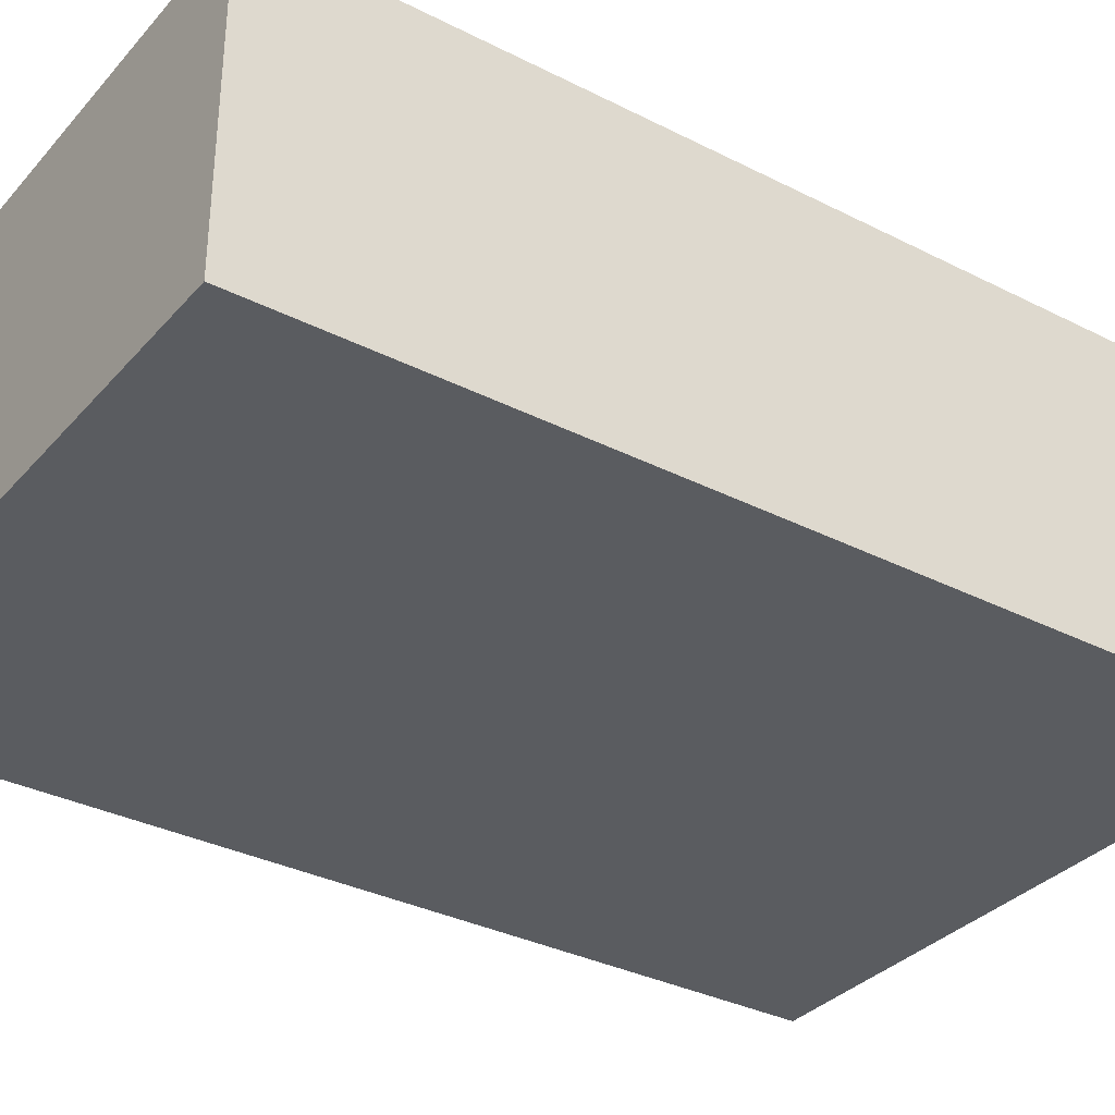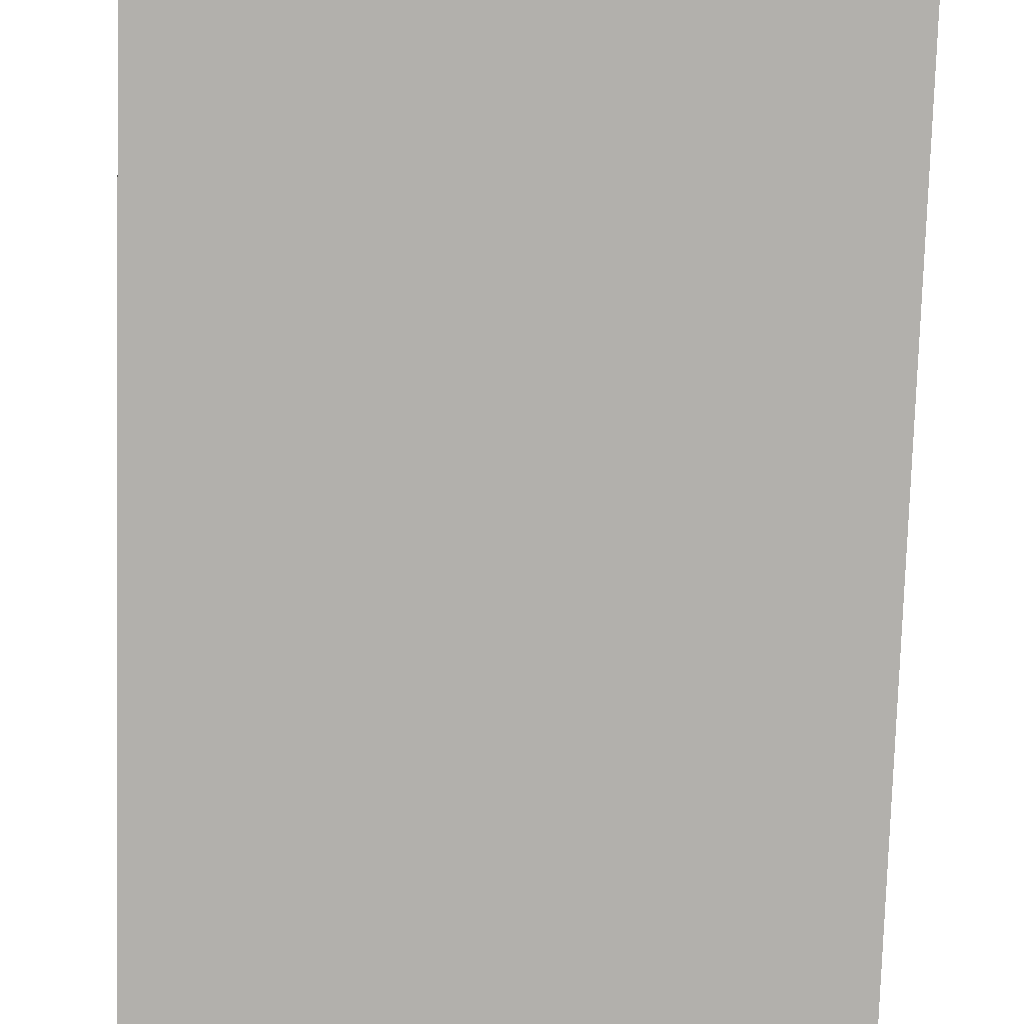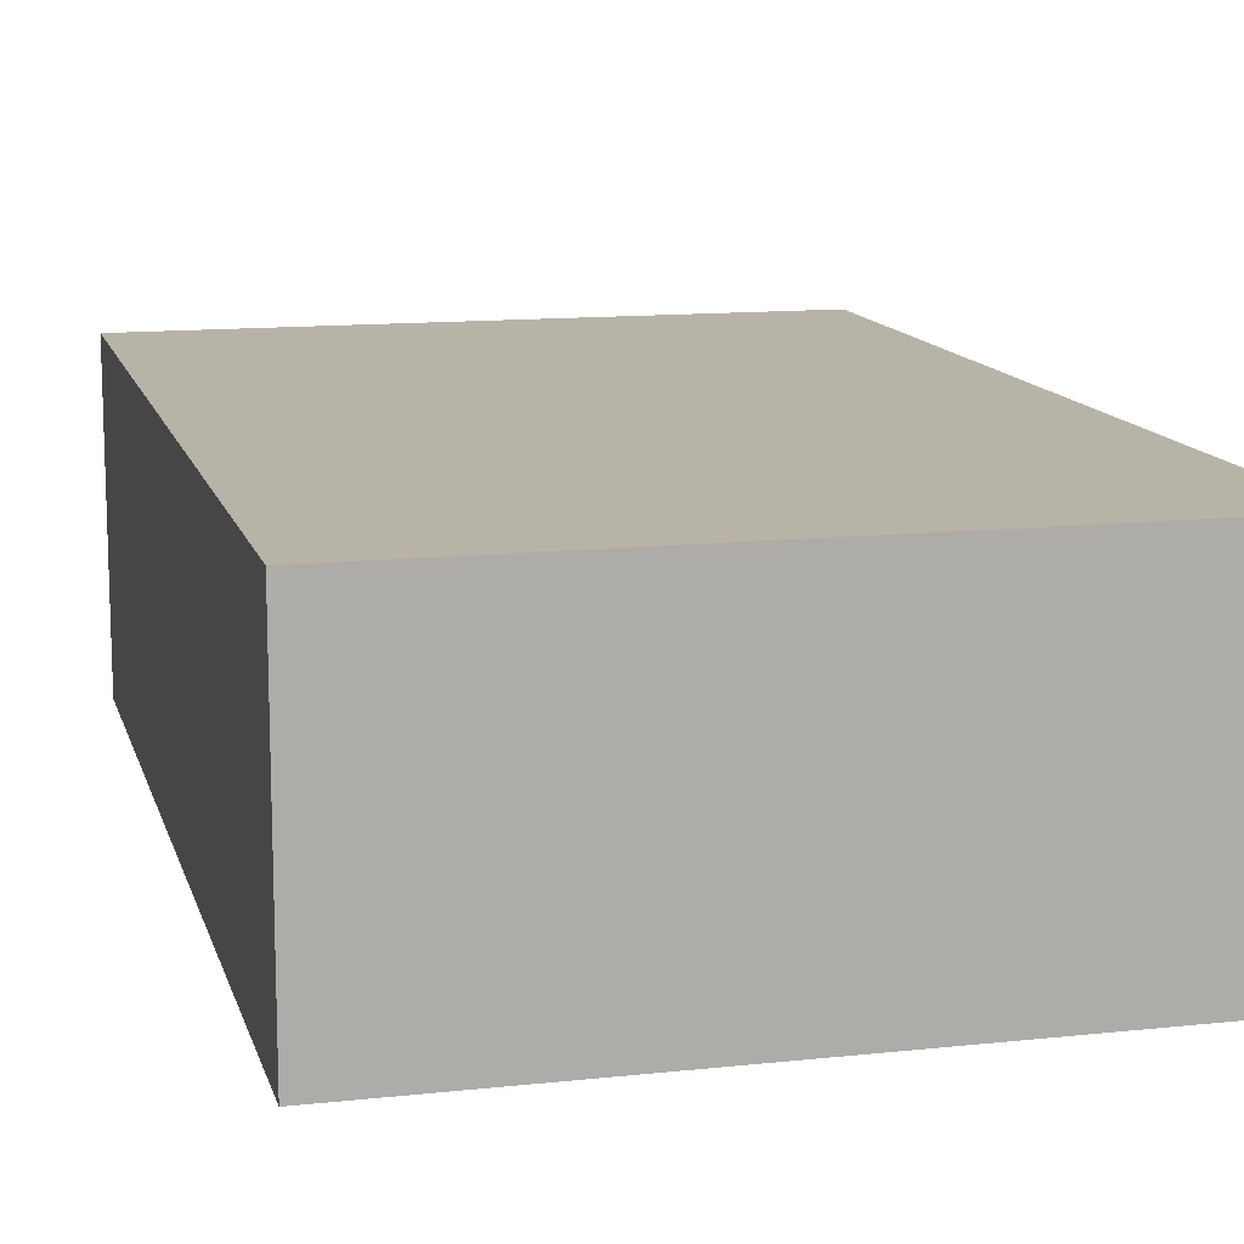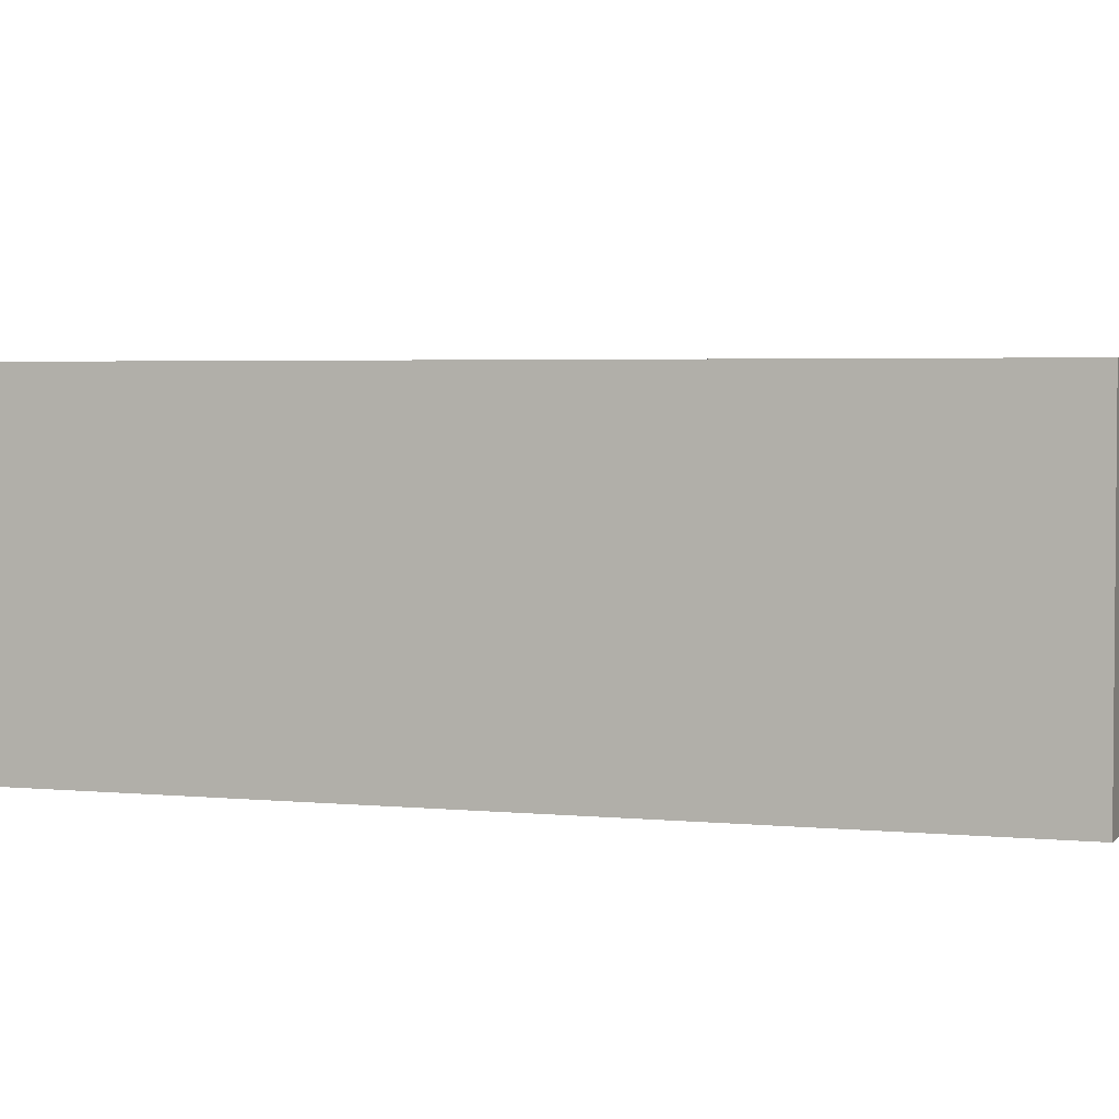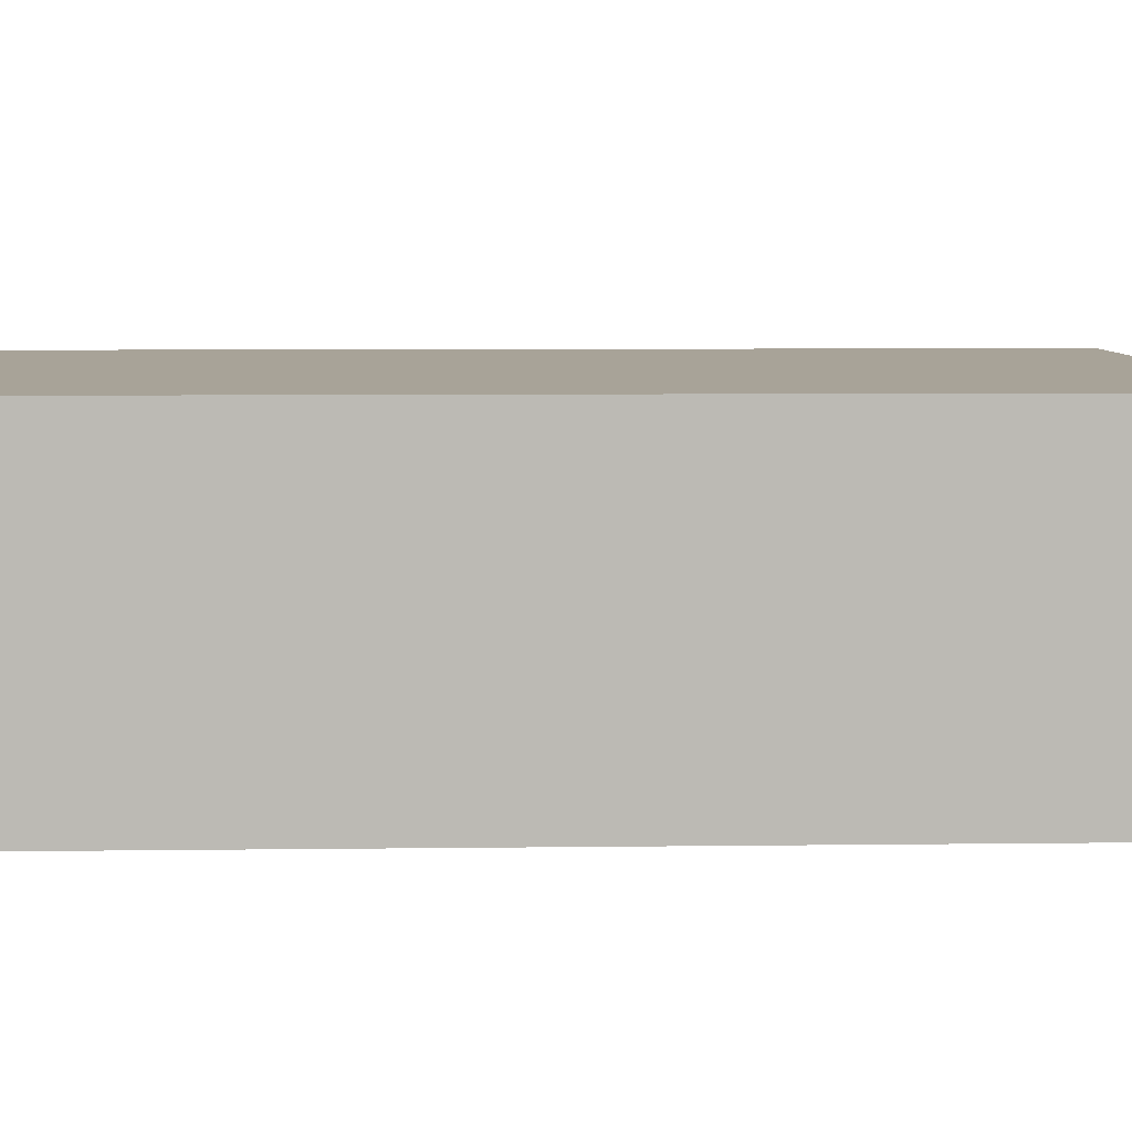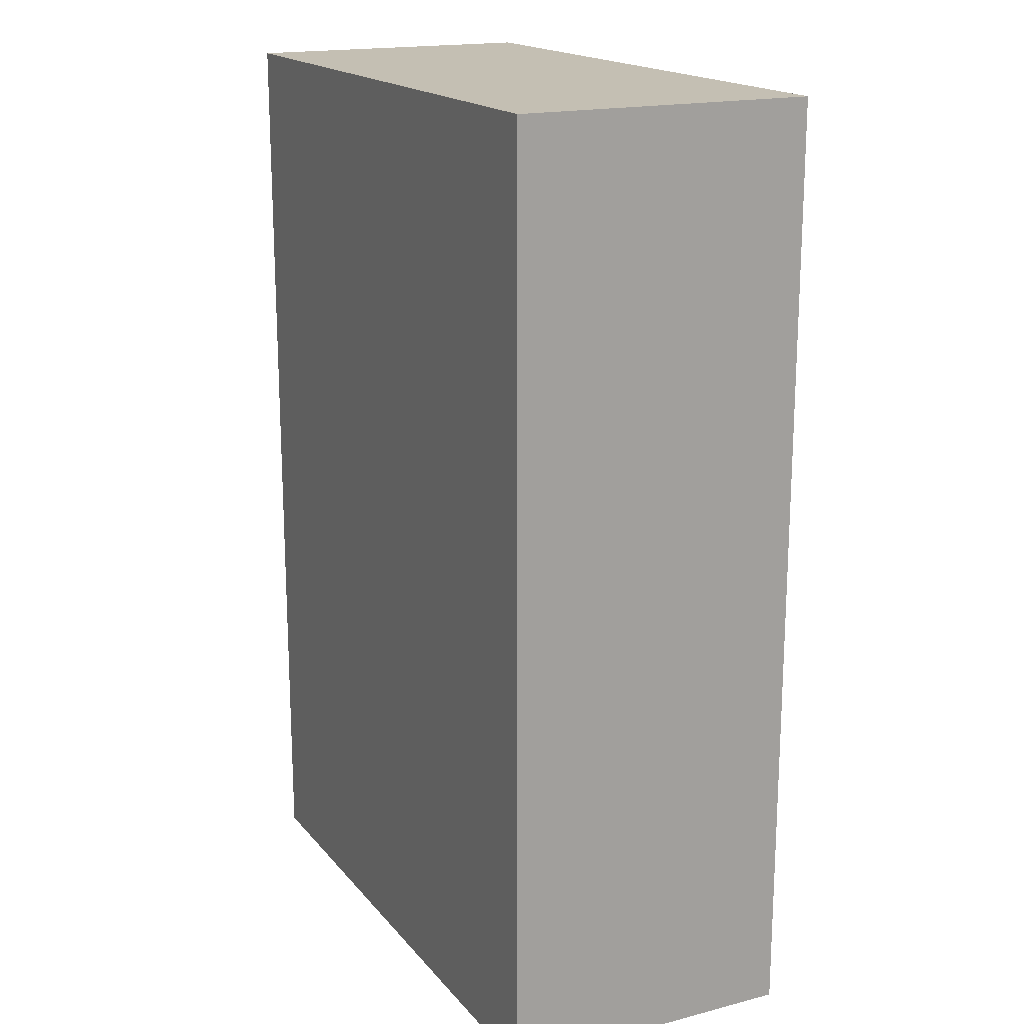
<metadata>
{"format":"obj","ext":"obj","renderer":"f3d","projection":"perspective","resolution":1024,"background":"white","views":[{"elev":-33.6,"azim":55.3,"up":"+Y"},{"elev":-78.6,"azim":-1.7,"up":"+Y"},{"elev":12.7,"azim":-14.1,"up":"+Y"},{"elev":3.3,"azim":109.1,"up":"+Y"},{"elev":6.9,"azim":87.9,"up":"+Y"},{"elev":17.8,"azim":63.4,"up":"+Z"}]}
</metadata>
<code>
g pb_Mesh402928
v -12 62 -4
v -43 62 -4
v -12 77 -4
v -43 77 -4
v -43 62 -4
v -43 62 -51
v -43 77 -4
v -43 77 -51
v -43 62 -51
v -12 62 -51
v -43 77 -51
v -12 77 -51
v -12 62 -51
v -12 62 -4
v -12 77 -51
v -12 77 -4
v -12 77 -4
v -43 77 -4
v -12 77 -51
v -43 77 -51
v -12 62 -51
v -43 62 -51
v -12 62 -4
v -43 62 -4
g pb_Mesh402928_0
f 3 2 1
f 3 4 2
f 7 6 5
f 7 8 6
f 11 10 9
f 11 12 10
f 15 14 13
f 15 16 14
f 19 18 17
f 19 20 18
f 23 22 21
f 23 24 22

</code>
